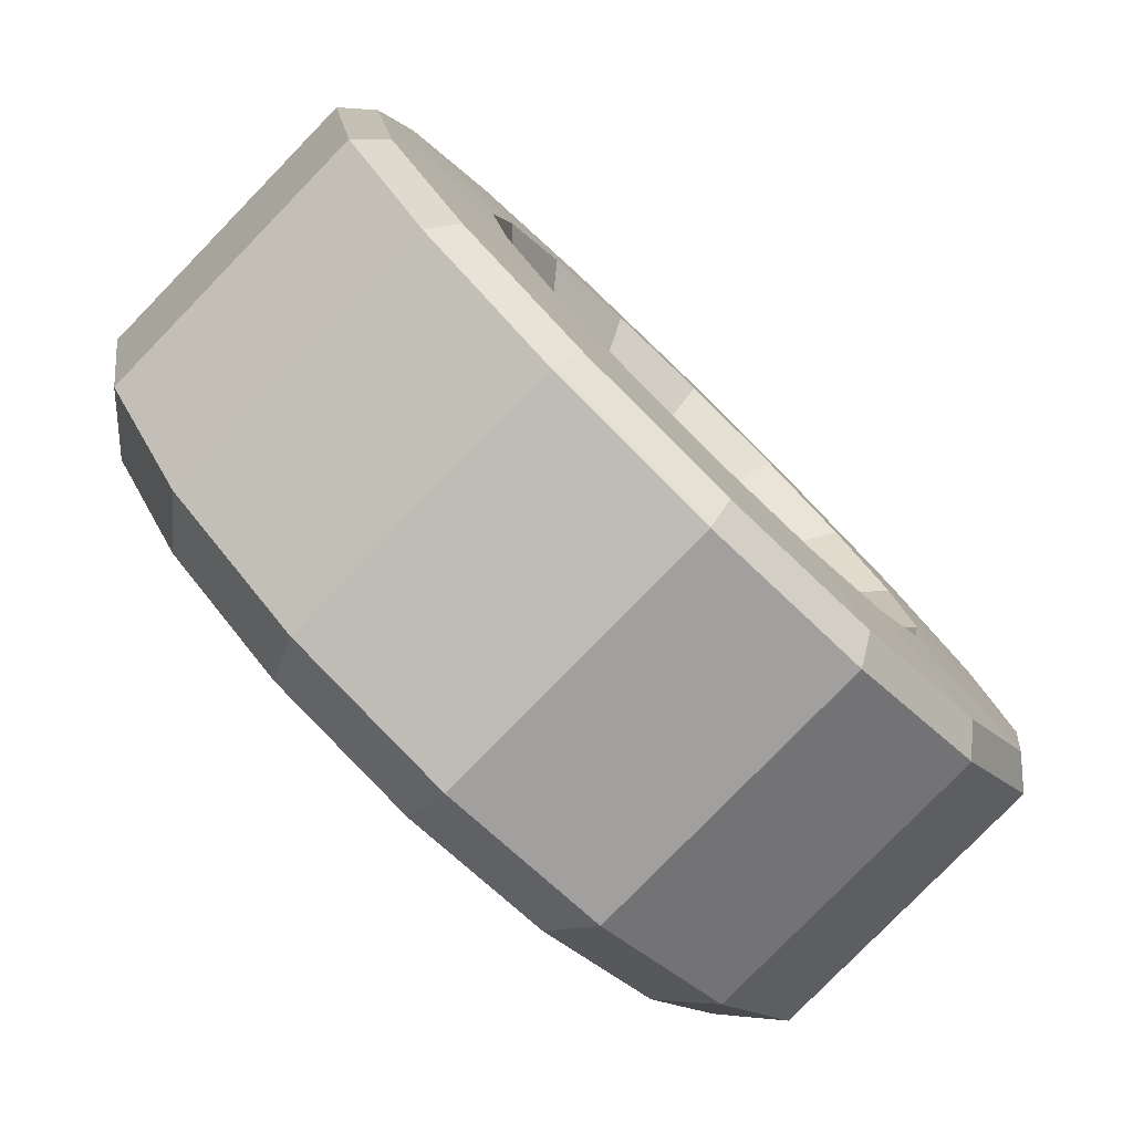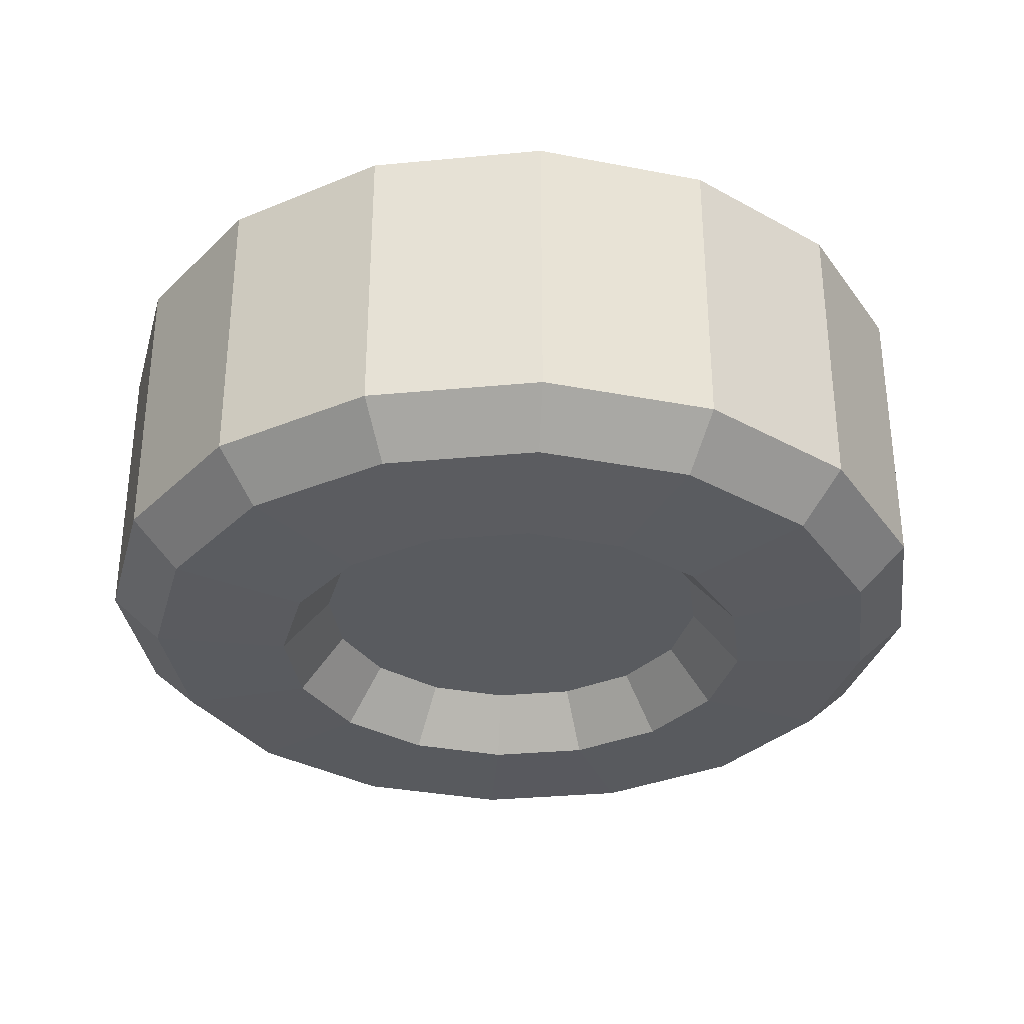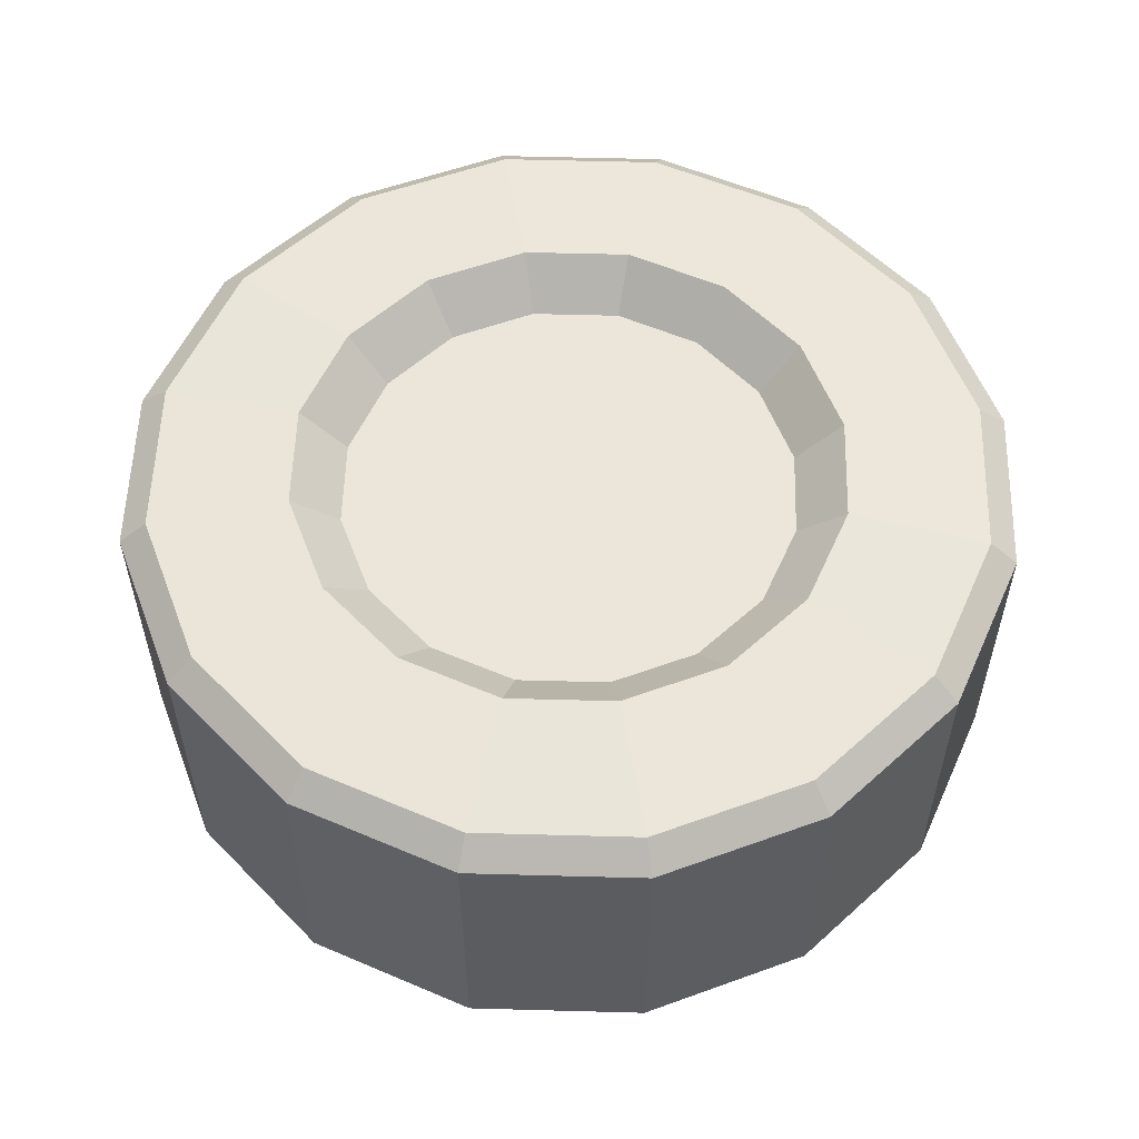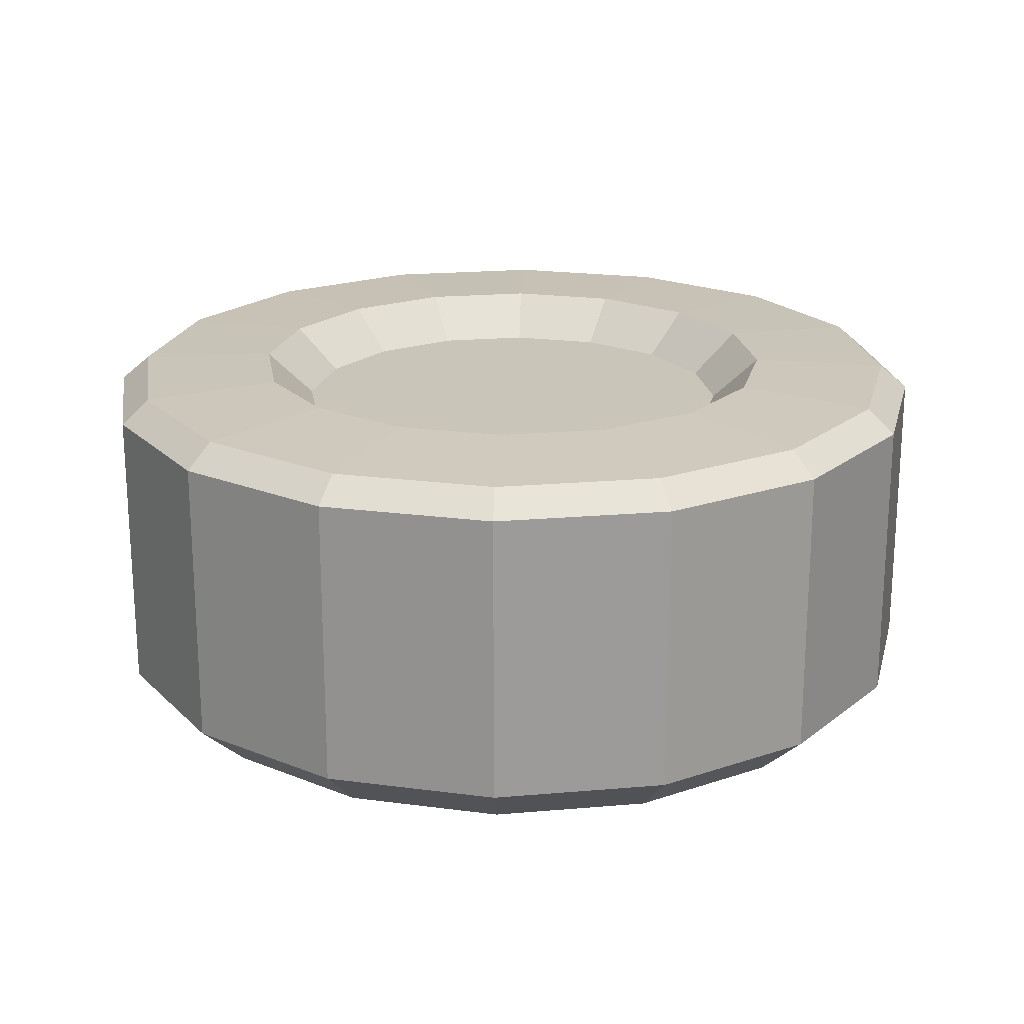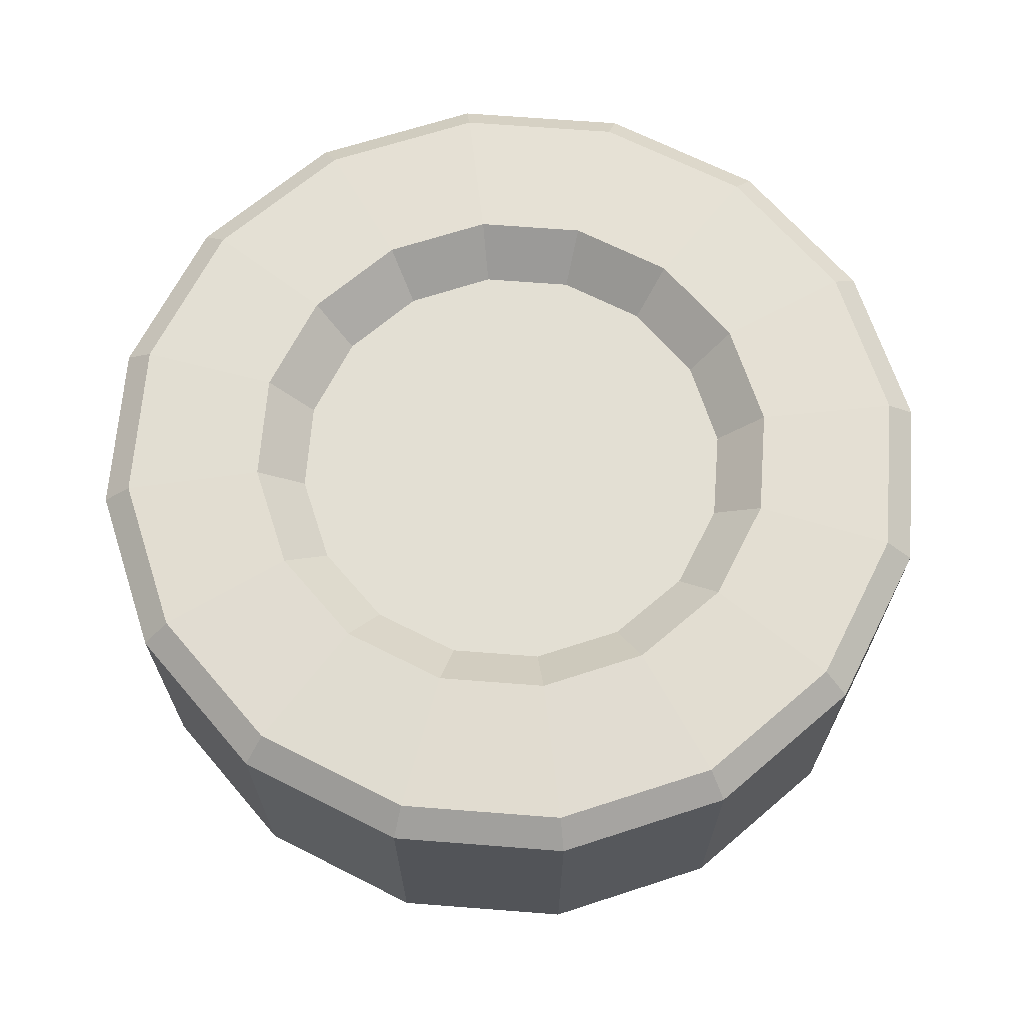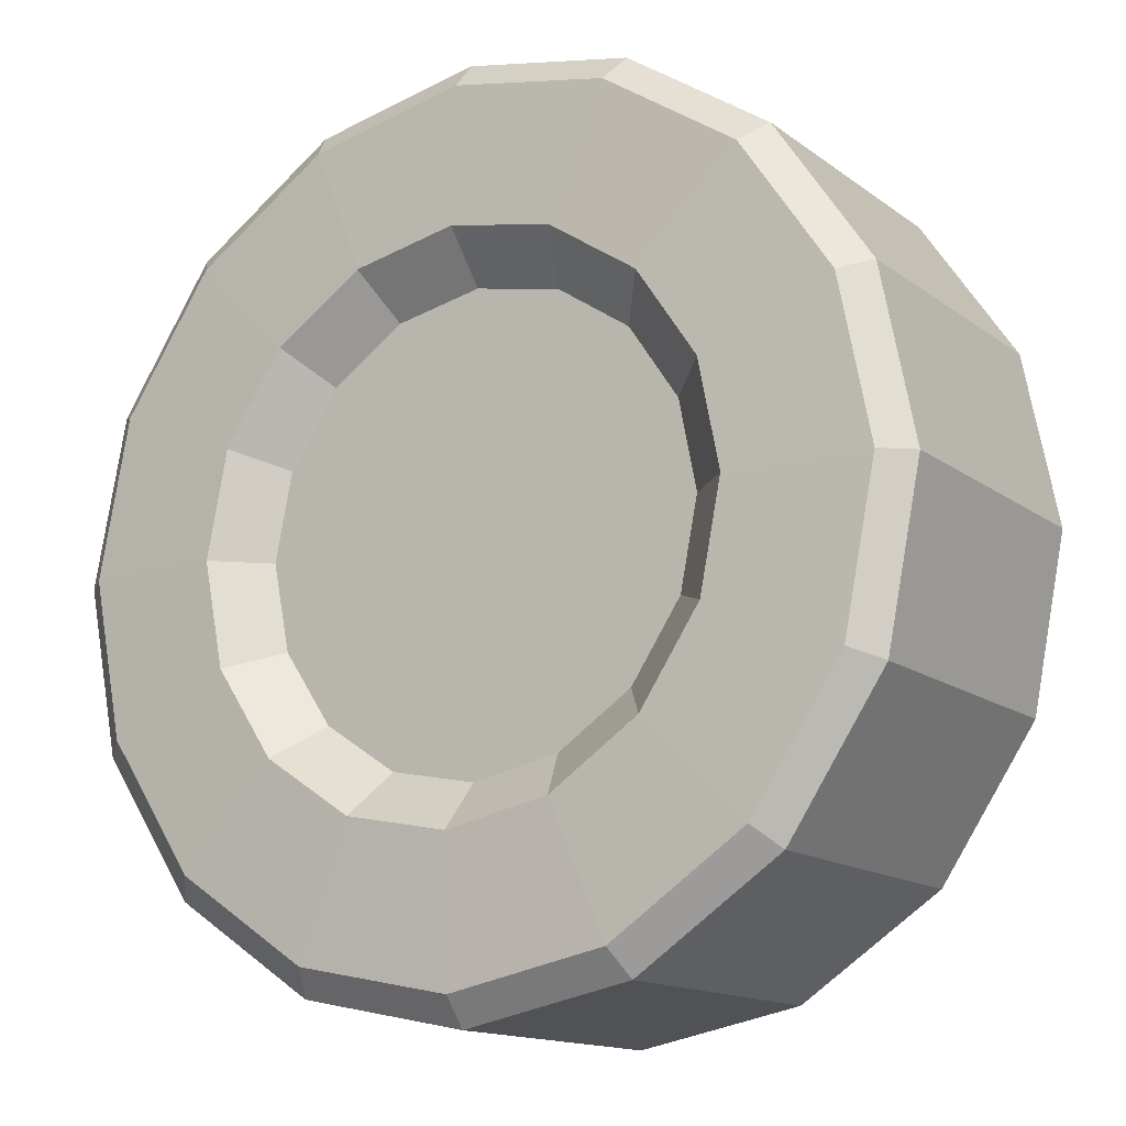
<metadata>
{"format":"obj","ext":"obj","renderer":"f3d","projection":"perspective","resolution":1024,"background":"white","views":[{"elev":-79.4,"azim":-44.2,"up":"+Y"},{"elev":-32.6,"azim":153.7,"up":"+Z"},{"elev":56.0,"azim":-122.1,"up":"+Z"},{"elev":20.7,"azim":114.8,"up":"+Z"},{"elev":67.1,"azim":-6.8,"up":"+Z"},{"elev":-14.2,"azim":32.8,"up":"+Y"}]}
</metadata>
<code>
g _default1
v -2.395 0.89 -1.006
v -2.47 0.778 -1.006
v -2.496 0.6459 -1.006
v -2.47 0.5138 -1.006
v -2.395 0.4018 -1.006
v -2.283 0.3269 -1.006
v -2.151 0.3006 -1.006
v -2.018 0.3269 -1.006
v -1.907 0.4018 -1.006
v -1.832 0.5138 -1.006
v -1.805 0.6459 -1.006
v -1.832 0.778 -1.006
v -1.907 0.89 -1.006
v -2.018 0.9648 -1.006
v -2.151 0.9911 -1.006
v -2.283 0.9648 -1.006
v -1.911 1.225 -0.949
v -1.707 1.089 -0.949
v -1.677 1.12 -0.9857
v -1.894 1.265 -0.9857
v -2.151 1.273 -0.949
v -2.151 1.316 -0.9857
v -2.39 1.225 -0.949
v -2.407 1.265 -0.9857
v -2.594 1.089 -0.949
v -2.624 1.12 -0.9857
v -2.73 0.8857 -0.949
v -2.769 0.9022 -0.9857
v -2.777 0.6459 -0.949
v -2.82 0.6459 -0.9857
v -2.73 0.406 -0.949
v -2.769 0.3895 -0.9857
v -2.594 0.2026 -0.949
v -2.624 0.1722 -0.9857
v -2.39 0.0667 -0.949
v -2.407 0.02697 -0.9857
v -2.151 0.01898 -0.949
v -2.151 -0.02403 -0.9857
v -1.911 0.0667 -0.949
v -1.894 0.02697 -0.9857
v -1.707 0.2026 -0.949
v -1.677 0.1722 -0.9857
v -1.571 0.406 -0.949
v -1.532 0.3895 -0.9857
v -1.524 0.6459 -0.949
v -1.481 0.6459 -0.9857
v -1.571 0.8857 -0.949
v -1.532 0.9022 -0.9857
v -2.567 0.6459 -0.9409
v -2.536 0.8053 -0.9409
v -2.445 0.9405 -0.9409
v -2.31 1.031 -0.9409
v -2.151 1.063 -0.9409
v -1.991 1.031 -0.9409
v -1.856 0.9405 -0.9409
v -1.766 0.8053 -0.9409
v -1.734 0.6459 -0.9409
v -1.766 0.4864 -0.9409
v -1.856 0.3512 -0.9409
v -1.991 0.2609 -0.9409
v -2.151 0.2292 -0.9409
v -2.31 0.2609 -0.9409
v -2.445 0.3512 -0.9409
v -2.536 0.4864 -0.9409
v -2.371 0.8661 -1.422
v -2.27 0.9336 -1.422
v -2.151 0.9573 -1.422
v -2.031 0.9336 -1.422
v -1.93 0.8661 -1.422
v -1.863 0.765 -1.422
v -1.839 0.6459 -1.422
v -1.863 0.5267 -1.422
v -1.93 0.4257 -1.422
v -2.031 0.3581 -1.422
v -2.151 0.3344 -1.422
v -2.27 0.3581 -1.422
v -2.371 0.4257 -1.422
v -2.438 0.5267 -1.422
v -2.462 0.6459 -1.422
v -2.438 0.765 -1.422
v -1.731 1.065 -1.499
v -1.924 1.194 -1.499
v -1.894 1.265 -1.429
v -1.677 1.12 -1.429
v -2.151 1.239 -1.499
v -2.151 1.316 -1.429
v -2.378 1.194 -1.499
v -2.407 1.265 -1.429
v -2.57 1.065 -1.499
v -2.624 1.12 -1.429
v -2.699 0.8728 -1.499
v -2.769 0.9022 -1.429
v -2.744 0.6459 -1.499
v -2.82 0.6459 -1.429
v -2.699 0.4189 -1.499
v -2.769 0.3895 -1.429
v -2.57 0.2265 -1.499
v -2.624 0.1722 -1.429
v -2.378 0.09792 -1.499
v -2.407 0.02697 -1.429
v -2.151 0.05278 -1.499
v -2.151 -0.02403 -1.429
v -1.924 0.09792 -1.499
v -1.894 0.02697 -1.429
v -1.731 0.2265 -1.499
v -1.677 0.1722 -1.429
v -1.603 0.4189 -1.499
v -1.532 0.3895 -1.429
v -1.558 0.6459 -1.499
v -1.481 0.6459 -1.429
v -1.603 0.8728 -1.499
v -1.532 0.9022 -1.429
v -2.151 1.029 -1.507
v -2.297 0.9996 -1.507
v -2.421 0.9166 -1.507
v -2.504 0.7924 -1.507
v -2.533 0.6459 -1.507
v -2.504 0.4993 -1.507
v -2.421 0.3751 -1.507
v -2.297 0.2921 -1.507
v -2.151 0.263 -1.507
v -2.004 0.2921 -1.507
v -1.88 0.3751 -1.507
v -1.797 0.4993 -1.507
v -1.768 0.6459 -1.507
v -1.797 0.7924 -1.507
v -1.88 0.9166 -1.507
v -2.004 0.9996 -1.507
g _SK_VH_Buggy _polySurface3 _polySurface4 polySurface333 polySurface1
f 5 6 7
f 3 5 7
f 3 7 15
f 1 3 15
f 16 1 15
f 51 1 16
f 16 52 51
f 52 16 15
f 15 53 52
f 53 15 14
f 7 8 9
f 7 9 11
f 7 11 15
f 11 13 15
f 13 14 15
f 9 10 11
f 11 12 13
f 14 54 53
f 54 14 13
f 13 55 54
f 55 13 12
f 12 56 55
f 56 12 11
f 11 57 56
f 57 11 10
f 10 58 57
f 58 10 9
f 60 39 41
f 41 59 60
f 59 41 43
f 43 58 59
f 58 43 45
f 45 57 58
f 57 45 47
f 47 56 57
f 56 47 18
f 18 55 56
f 34 36 35
f 37 35 36
f 36 38 37
f 39 37 38
f 38 40 39
f 41 39 40
f 40 42 41
f 43 41 42
f 42 44 43
f 45 43 44
f 3 4 5
f 64 4 3
f 4 64 63
f 33 63 64
f 63 33 35
f 35 62 63
f 62 35 37
f 37 61 62
f 61 37 39
f 39 60 61
f 9 59 58
f 59 9 8
f 8 60 59
f 60 8 7
f 7 61 60
f 61 7 6
f 6 62 61
f 62 6 5
f 5 63 62
f 63 5 4
f 55 18 17
f 17 54 55
f 54 17 21
f 21 53 54
f 53 21 23
f 23 52 53
f 52 23 25
f 25 51 52
f 51 25 27
f 27 50 51
f 50 27 29
f 29 49 50
f 49 29 31
f 2 50 49
f 22 24 23
f 25 23 24
f 24 26 25
f 27 25 26
f 26 28 27
f 29 27 28
f 28 30 29
f 31 29 30
f 30 32 31
f 1 51 50
f 50 2 1
f 1 2 3
f 49 3 2
f 3 49 64
f 31 64 49
f 64 31 33
f 33 31 32
f 32 34 33
f 35 33 34
f 44 46 45
f 47 45 46
f 46 48 47
f 18 47 48
f 48 19 18
f 17 18 19
f 19 20 17
f 21 17 20
f 20 22 21
f 23 21 22
g _SK_VH_Buggy _polySurface3 _polySurface11 polySurface333 polySurface1
f 128 82 81
f 68 128 127
f 81 127 128
f 127 81 111
f 112 110 109
f 109 111 112
f 126 111 109
f 111 126 127
f 69 127 126
f 127 69 68
f 67 68 69
f 128 68 67
f 67 113 128
f 82 128 113
f 123 105 103
f 105 123 124
f 124 107 105
f 107 124 125
f 125 109 107
f 109 125 126
f 70 126 125
f 126 70 69
f 69 70 71
f 67 69 71
f 72 124 123
f 124 72 71
f 71 125 124
f 125 71 70
f 71 72 73
f 71 73 75
f 71 75 79
f 75 77 79
f 77 78 79
f 73 74 75
f 75 76 77
f 77 119 118
f 119 77 76
f 76 120 119
f 120 76 75
f 75 121 120
f 121 75 74
f 74 122 121
f 122 74 73
f 73 123 122
f 123 73 72
f 118 95 93
f 95 118 119
f 119 97 95
f 97 119 120
f 120 99 97
f 99 120 121
f 121 101 99
f 101 121 122
f 122 103 101
f 103 122 123
f 102 100 99
f 99 101 102
f 104 102 101
f 101 103 104
f 106 104 103
f 103 105 106
f 108 106 105
f 105 107 108
f 110 108 107
f 107 109 110
f 92 90 89
f 89 91 92
f 94 92 91
f 91 93 94
f 96 94 93
f 93 95 96
f 98 96 95
f 95 97 98
f 100 98 97
f 97 99 100
f 113 85 82
f 85 113 114
f 114 87 85
f 87 114 115
f 115 89 87
f 89 115 116
f 116 91 89
f 91 116 117
f 117 93 91
f 93 117 118
f 67 71 79
f 65 67 79
f 80 65 79
f 115 65 80
f 80 116 115
f 116 80 79
f 79 117 116
f 117 79 78
f 78 118 117
f 118 78 77
f 65 66 67
f 113 67 66
f 66 114 113
f 114 66 65
f 65 115 114
f 84 112 111
f 111 81 84
f 83 84 81
f 81 82 83
f 86 83 82
f 82 85 86
f 88 86 85
f 85 87 88
f 90 88 87
f 87 89 90
g _SK_VH_Buggy _polySurface3 _polySurface13 polySurface333 polySurface1
f 83 86 22
f 22 20 83
f 84 83 20
f 20 19 84
f 112 84 19
f 19 48 112
f 110 112 48
f 48 46 110
f 108 110 46
f 46 44 108
f 106 108 44
f 44 42 106
f 94 96 32
f 32 30 94
f 92 94 30
f 30 28 92
f 90 92 28
f 28 26 90
f 88 90 26
f 26 24 88
f 86 88 24
f 24 22 86
f 104 106 42
f 42 40 104
f 102 104 40
f 40 38 102
f 100 102 38
f 38 36 100
f 98 100 36
f 36 34 98
f 96 98 34
f 34 32 96

</code>
